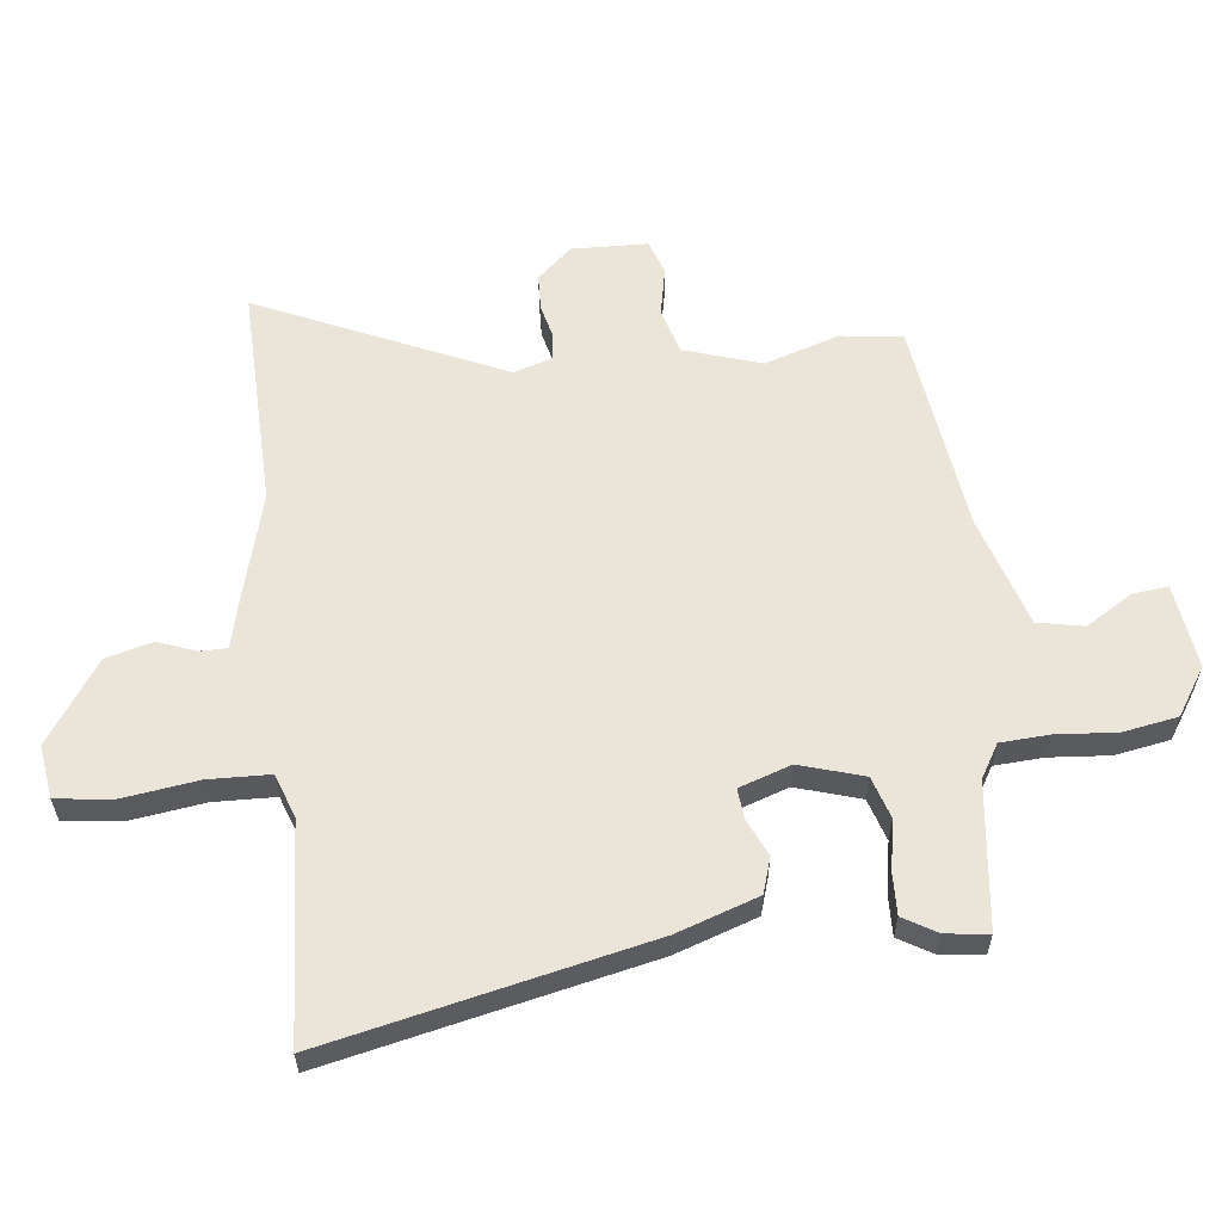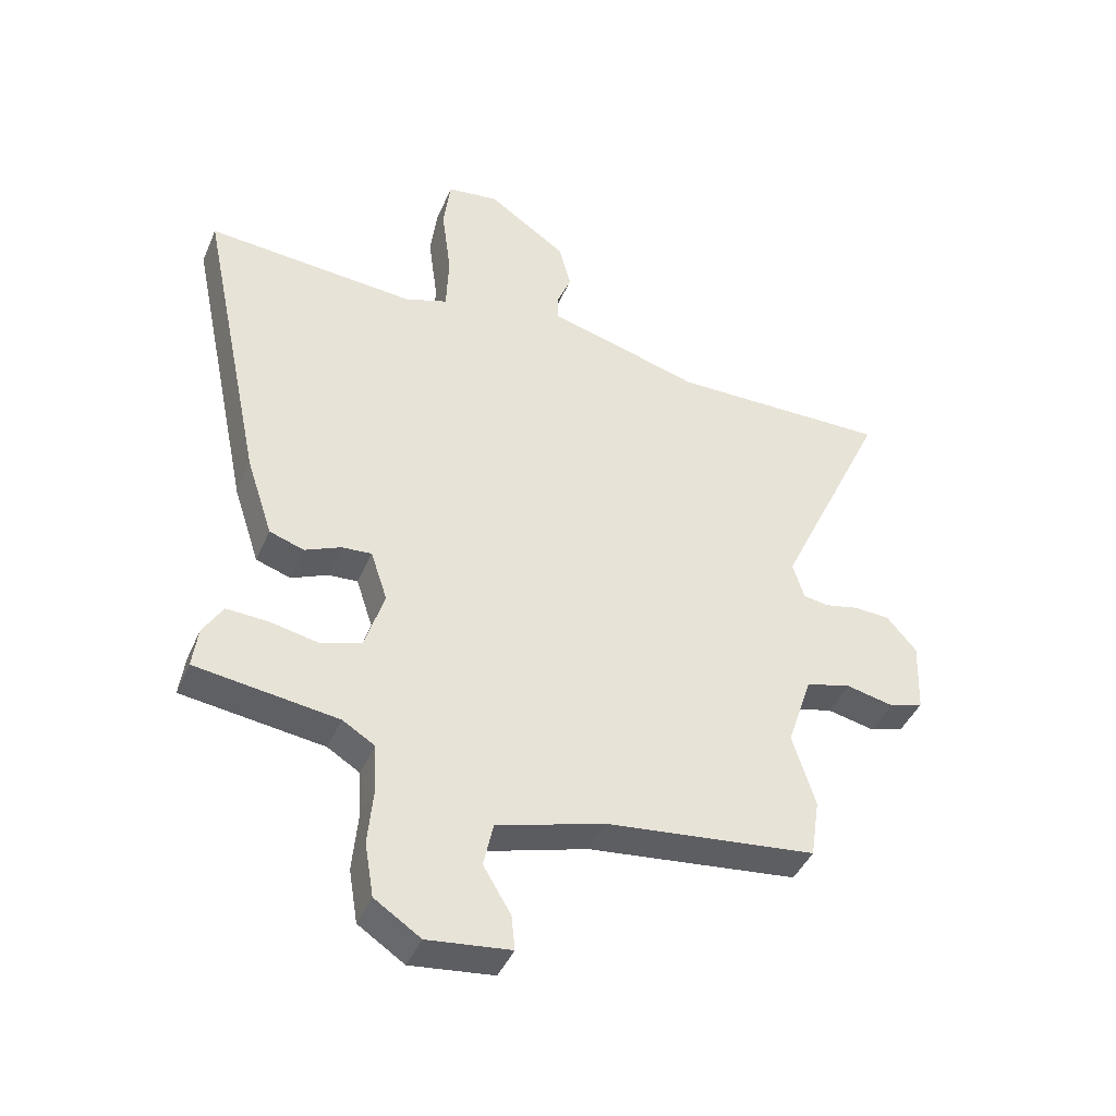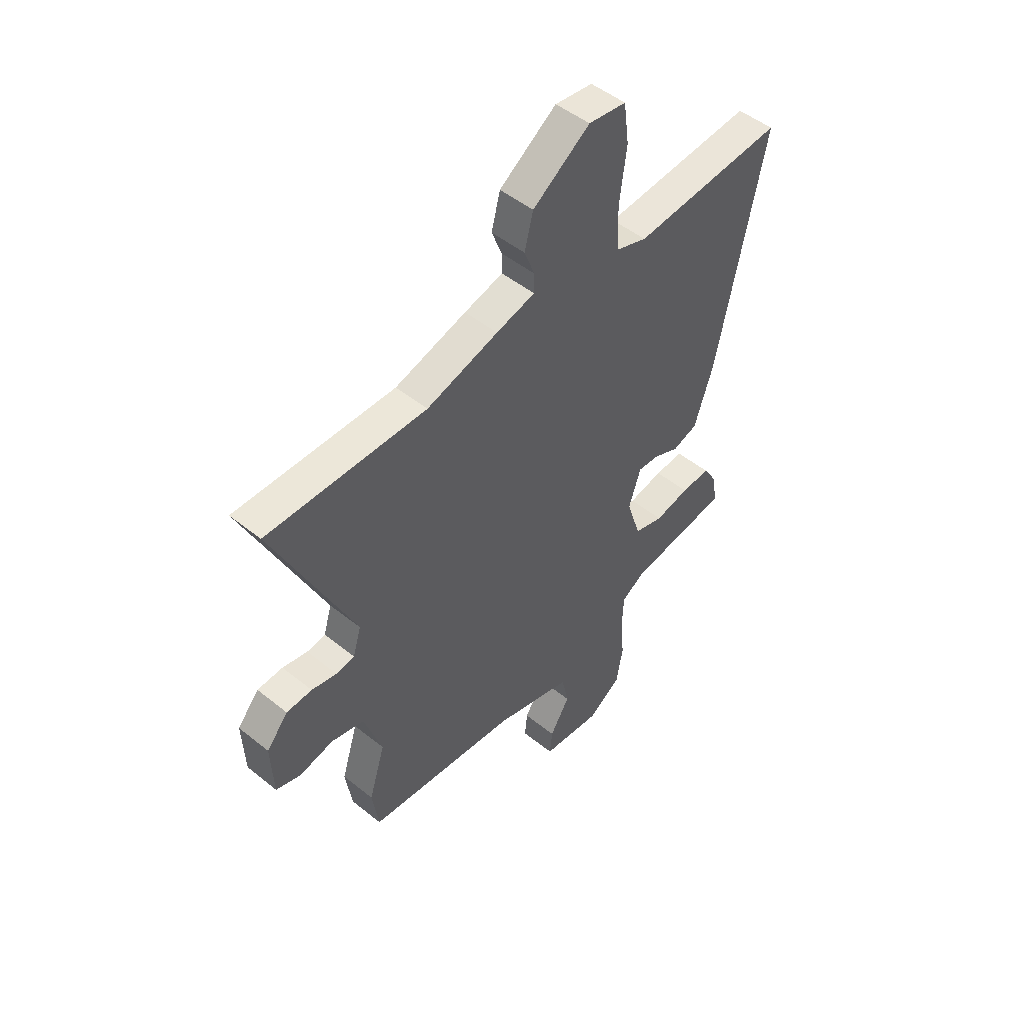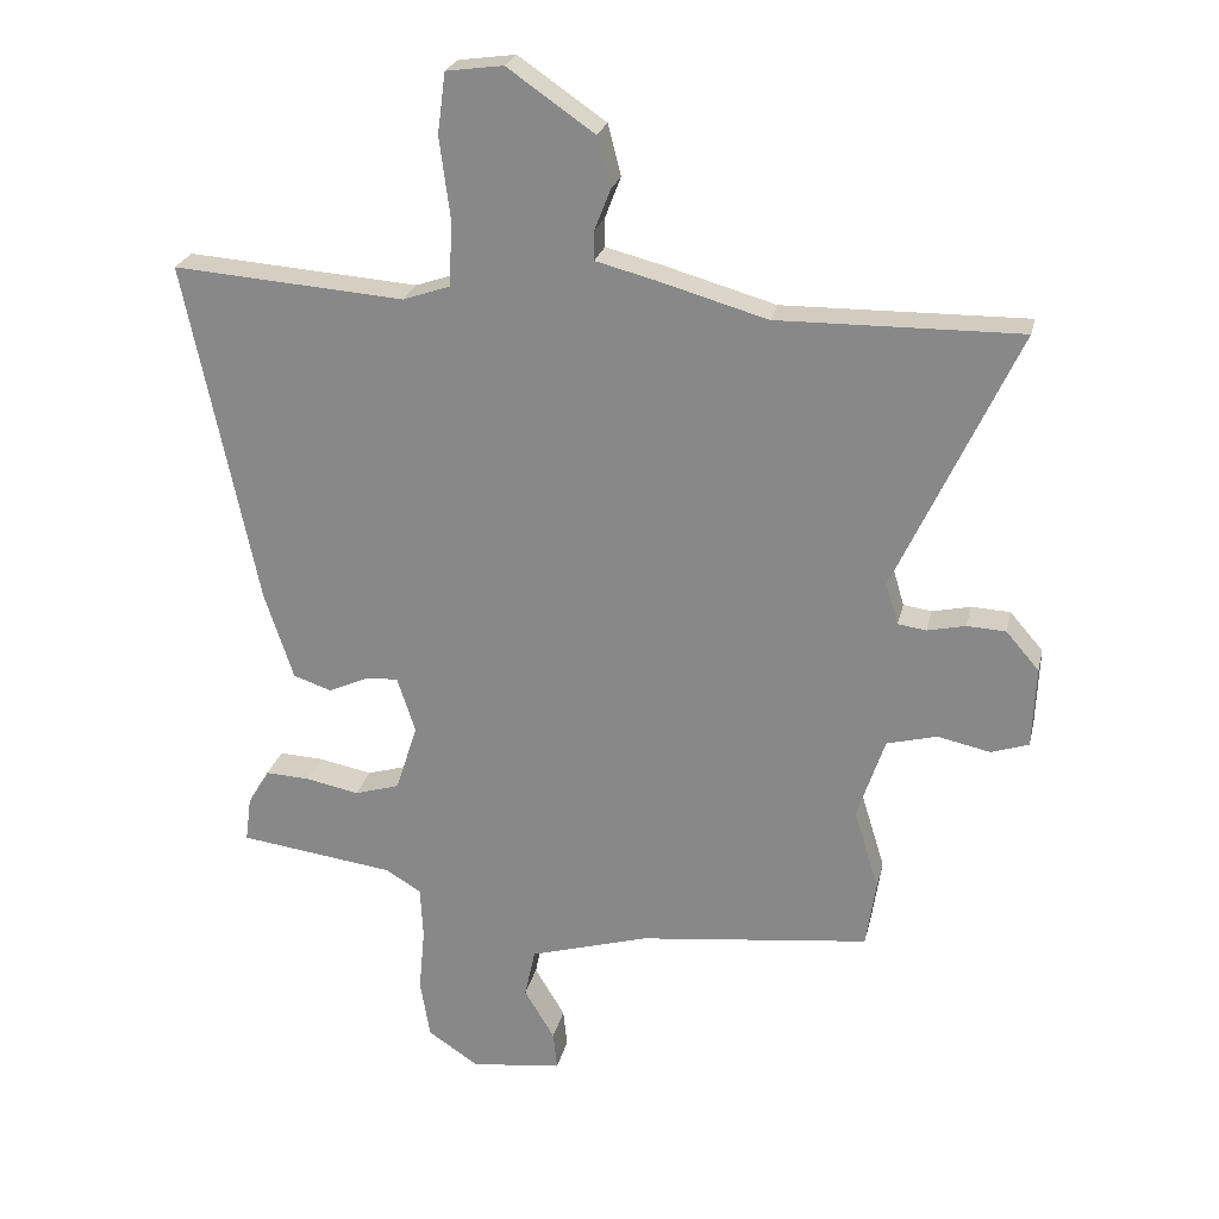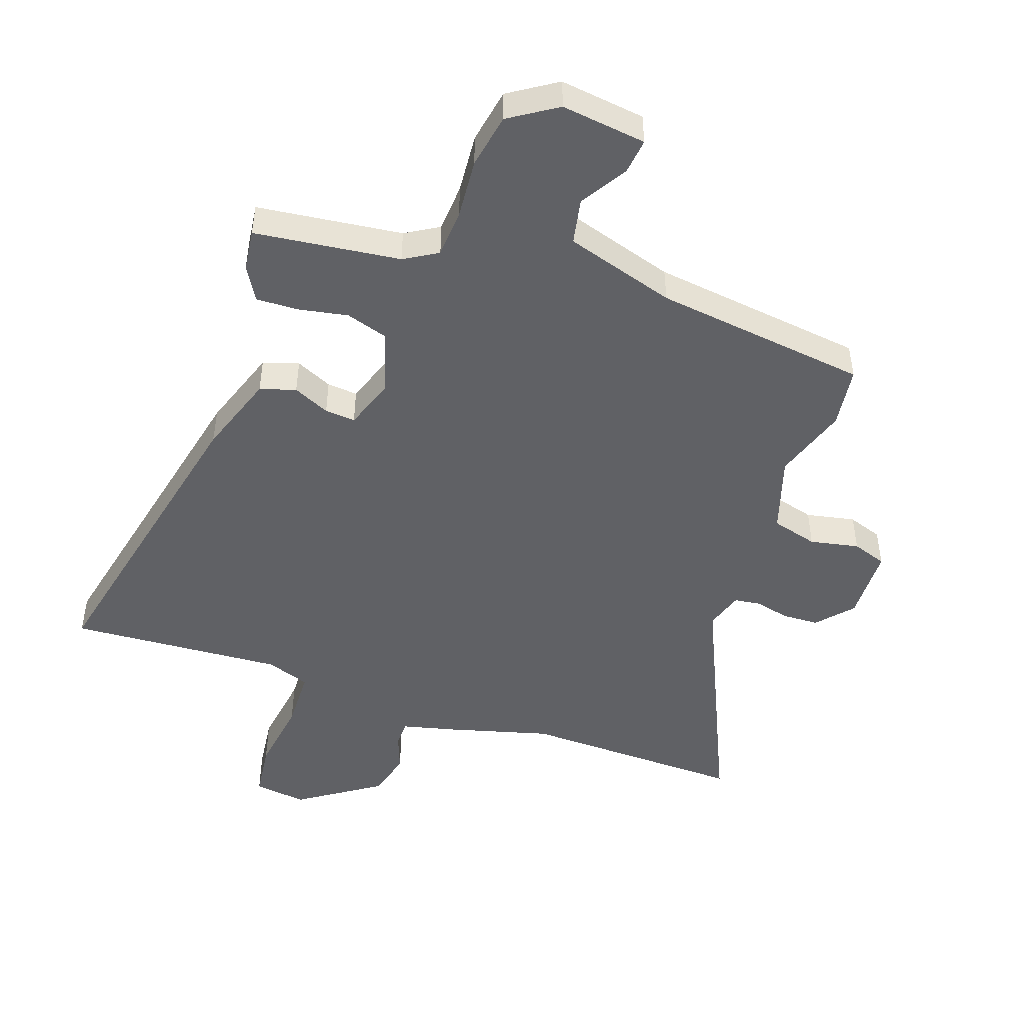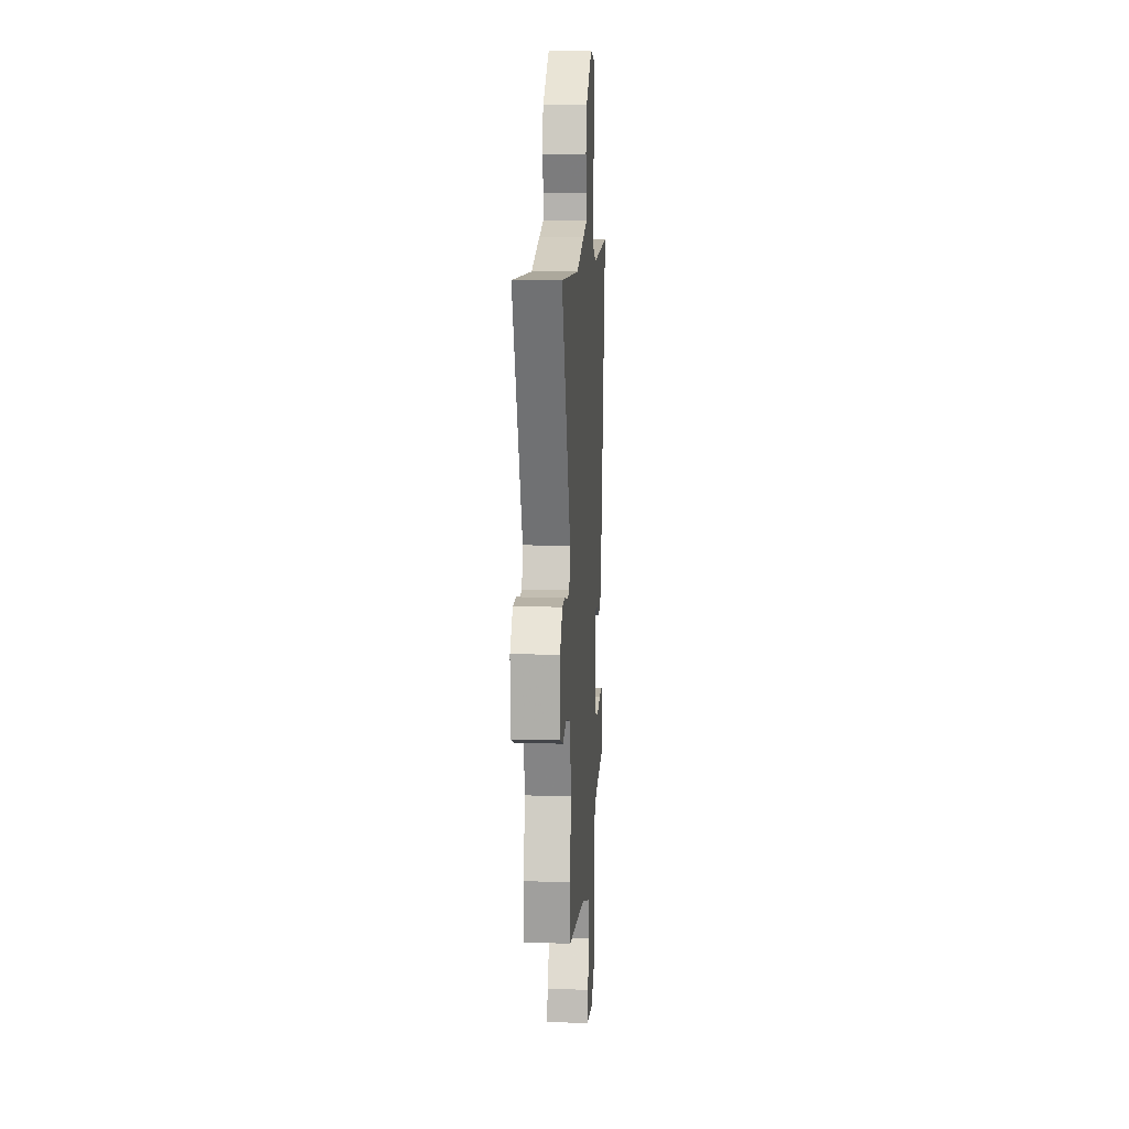
<metadata>
{"format":"obj","ext":"obj","renderer":"f3d","projection":"perspective","resolution":1024,"background":"white","views":[{"elev":59.0,"azim":82.9,"up":"+Y"},{"elev":-42.8,"azim":157.7,"up":"+Z"},{"elev":49.5,"azim":-48.3,"up":"+Z"},{"elev":24.5,"azim":-167.3,"up":"+Z"},{"elev":-47.4,"azim":160.2,"up":"+Y"},{"elev":9.5,"azim":-86.4,"up":"+Z"}]}
</metadata>
<code>
v -0.692 0.07 0.503
v -0.324 0.07 0.497
v -0.158 0.07 0.544
v -0.068 0.07 0.567
v -0.068 0.07 0.611
v -0.092 0.07 0.673
v -0.072 0.07 0.75
v 0.06 0.07 0.841
v 0.147 0.07 0.829
v 0.159 0.07 0.737
v 0.143 0.07 0.614
v 0.147 0.07 0.514
v 0.219 0.07 0.489
v 0.571 0.07 0.514
v 0.462 0.07 -0.01
v 0.418 0.07 -0.144
v 0.36 0.07 -0.163
v 0.3 0.07 -0.136
v 0.25 0.07 -0.132
v 0.222 0.07 -0.217
v 0.255 0.07 -0.321
v 0.324 0.07 -0.342
v 0.405 0.07 -0.326
v 0.473 0.07 -0.323
v 0.506 0.07 -0.378
v 0.515 0.07 -0.447
v 0.278 0.07 -0.478
v 0.224 0.07 -0.511
v 0.22 0.07 -0.591
v 0.229 0.07 -0.689
v 0.214 0.07 -0.779
v 0.137 0.07 -0.83
v -0.002 0.07 -0.813
v 0.004 0.07 -0.755
v 0.05 0.07 -0.678
v 0.034 0.07 -0.603
v -0.147 0.07 -0.549
v -0.499 0.07 -0.507
v -0.514 0.07 -0.406
v -0.476 0.07 -0.283
v -0.518 0.07 -0.157
v -0.594 0.07 -0.137
v -0.674 0.07 -0.154
v -0.731 0.07 -0.135
v -0.736 0.07 -0.012
v -0.686 0.07 0.046
v -0.627 0.07 0.049
v -0.569 0.07 0.036
v -0.526 0.07 0.042
v -0.507 0.07 0.105
v -0.692 0 0.503
v -0.324 0 0.497
v -0.158 0 0.544
v -0.068 0 0.567
v -0.068 0 0.611
v -0.092 0 0.673
v -0.072 0 0.75
v 0.06 0 0.841
v 0.147 0 0.829
v 0.159 0 0.737
v 0.143 0 0.614
v 0.147 0 0.514
v 0.219 0 0.489
v 0.571 0 0.514
v 0.462 0 -0.01
v 0.418 0 -0.144
v 0.36 0 -0.163
v 0.3 0 -0.136
v 0.25 0 -0.132
v 0.222 0 -0.217
v 0.255 0 -0.321
v 0.324 0 -0.342
v 0.405 0 -0.326
v 0.473 0 -0.323
v 0.506 0 -0.378
v 0.515 0 -0.447
v 0.278 0 -0.478
v 0.224 0 -0.511
v 0.22 0 -0.591
v 0.229 0 -0.689
v 0.214 0 -0.779
v 0.137 0 -0.83
v -0.002 0 -0.813
v 0.004 0 -0.755
v 0.05 0 -0.678
v 0.034 0 -0.603
v -0.147 0 -0.549
v -0.499 0 -0.507
v -0.514 0 -0.406
v -0.476 0 -0.283
v -0.518 0 -0.157
v -0.594 0 -0.137
v -0.674 0 -0.154
v -0.731 0 -0.135
v -0.736 0 -0.012
v -0.686 0 0.046
v -0.627 0 0.049
v -0.569 0 0.036
v -0.526 0 0.042
v -0.507 0 0.105
f 46 47 48
f 45 46 48
f 44 45 48
f 43 44 48
f 42 43 48
f 41 42 48 49
f 40 41 49 50
f 37 38 39 40
f 36 37 40 50
f 33 34 35
f 32 33 35
f 31 32 35
f 30 31 35
f 29 30 35
f 28 29 35 36
f 50 1 2
f 36 50 2
f 28 36 2
f 27 28 2
f 25 26 27
f 24 25 27
f 23 24 27
f 22 23 27
f 16 17 18
f 15 16 18
f 14 15 18
f 13 14 18
f 12 13 18 19
f 9 10 11
f 8 9 11
f 7 8 11
f 6 7 11
f 5 6 11
f 4 5 11 12
f 12 19 20
f 4 12 20
f 3 4 20
f 21 22 27
f 20 21 27
f 3 20 27
f 2 3 27
f 98 97 96
f 98 96 95
f 98 95 94
f 98 94 93
f 98 93 92
f 99 98 92 91
f 100 99 91 90
f 90 89 88 87
f 100 90 87 86
f 85 84 83
f 85 83 82
f 85 82 81
f 85 81 80
f 85 80 79
f 86 85 79 78
f 52 51 100
f 52 100 86
f 52 86 78
f 52 78 77
f 77 76 75
f 77 75 74
f 77 74 73
f 77 73 72
f 68 67 66
f 68 66 65
f 68 65 64
f 68 64 63
f 69 68 63 62
f 61 60 59
f 61 59 58
f 61 58 57
f 61 57 56
f 61 56 55
f 62 61 55 54
f 70 69 62
f 70 62 54
f 70 54 53
f 77 72 71
f 77 71 70
f 77 70 53
f 77 53 52
f 1 51 52 2
f 2 52 53 3
f 3 53 54 4
f 4 54 55 5
f 5 55 56 6
f 6 56 57 7
f 7 57 58 8
f 8 58 59 9
f 9 59 60 10
f 10 60 61 11
f 11 61 62 12
f 12 62 63 13
f 13 63 64 14
f 14 64 65 15
f 15 65 66 16
f 16 66 67 17
f 17 67 68 18
f 18 68 69 19
f 19 69 70 20
f 20 70 71 21
f 21 71 72 22
f 22 72 73 23
f 23 73 74 24
f 24 74 75 25
f 25 75 76 26
f 26 76 77 27
f 27 77 78 28
f 28 78 79 29
f 29 79 80 30
f 30 80 81 31
f 31 81 82 32
f 32 82 83 33
f 33 83 84 34
f 34 84 85 35
f 35 85 86 36
f 36 86 87 37
f 37 87 88 38
f 38 88 89 39
f 39 89 90 40
f 40 90 91 41
f 41 91 92 42
f 42 92 93 43
f 43 93 94 44
f 44 94 95 45
f 45 95 96 46
f 46 96 97 47
f 47 97 98 48
f 48 98 99 49
f 49 99 100 50
f 50 100 51 1

</code>
